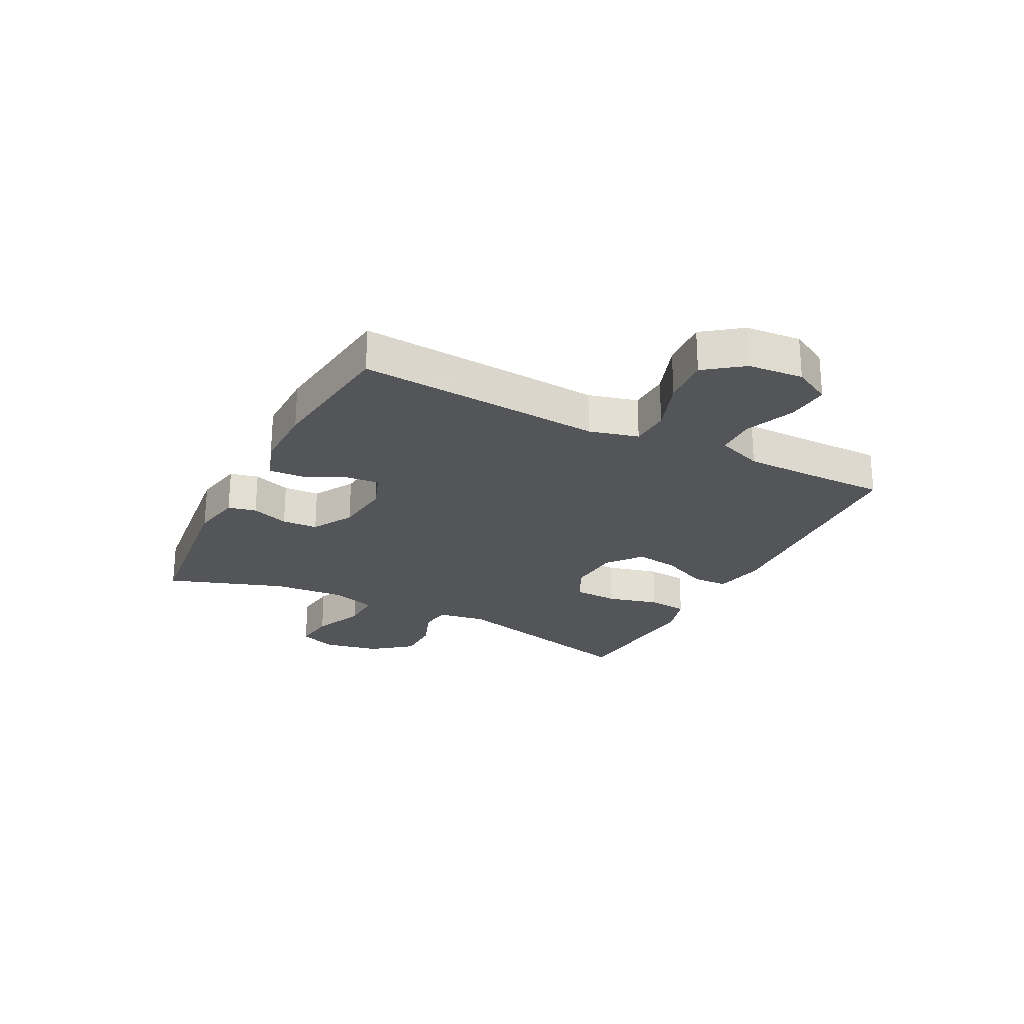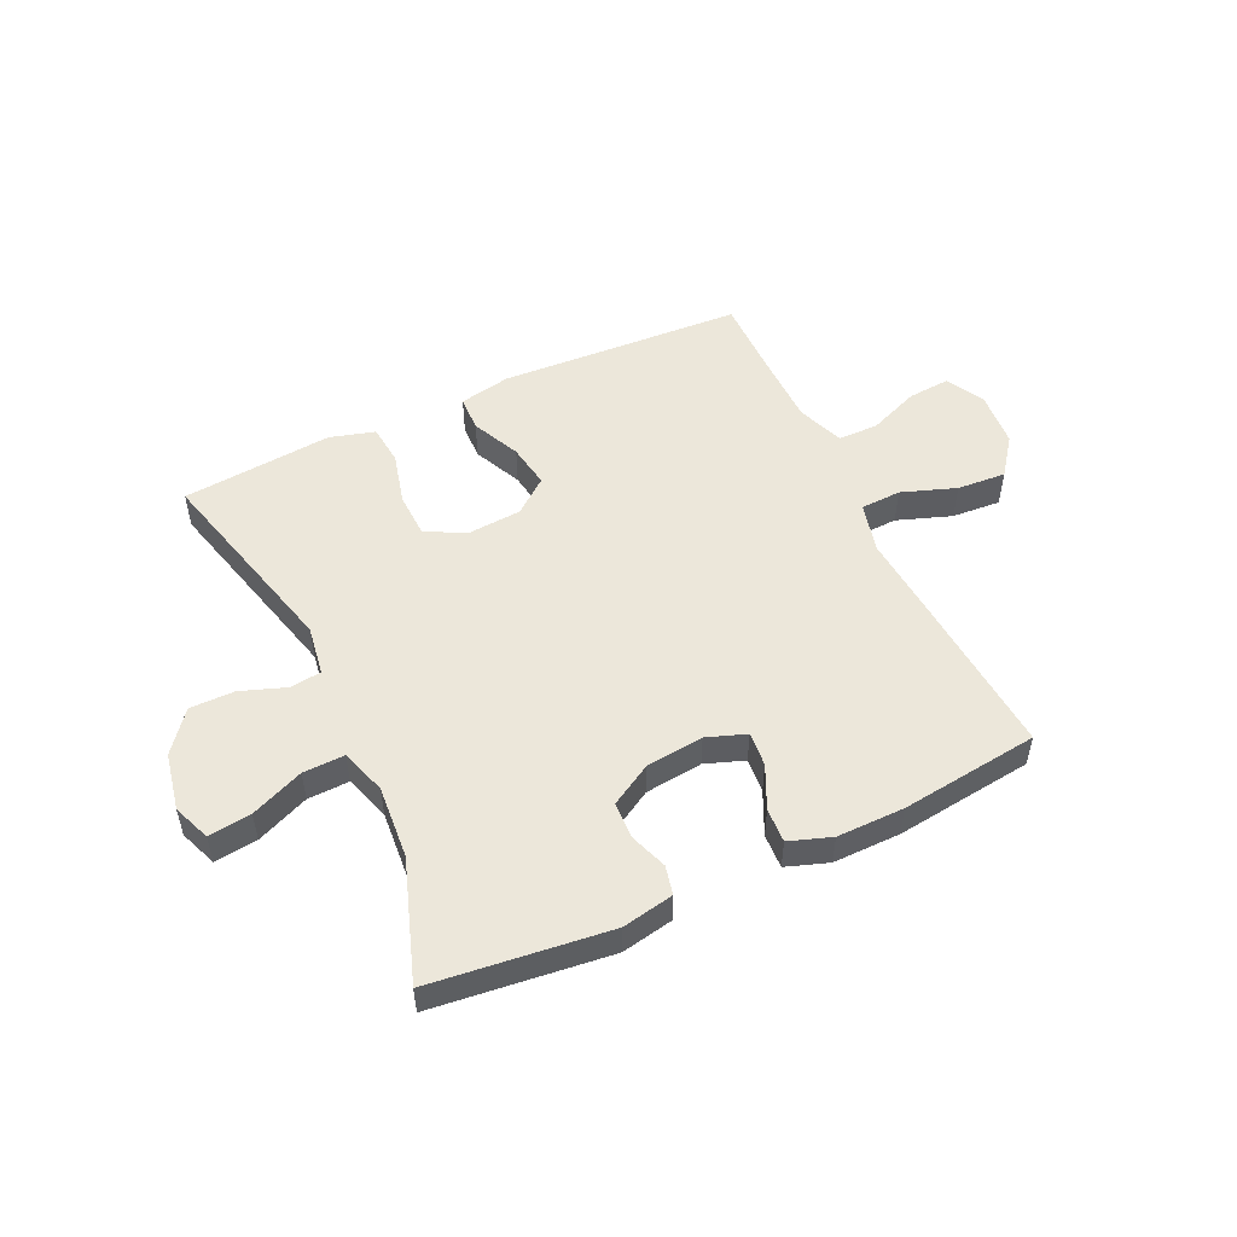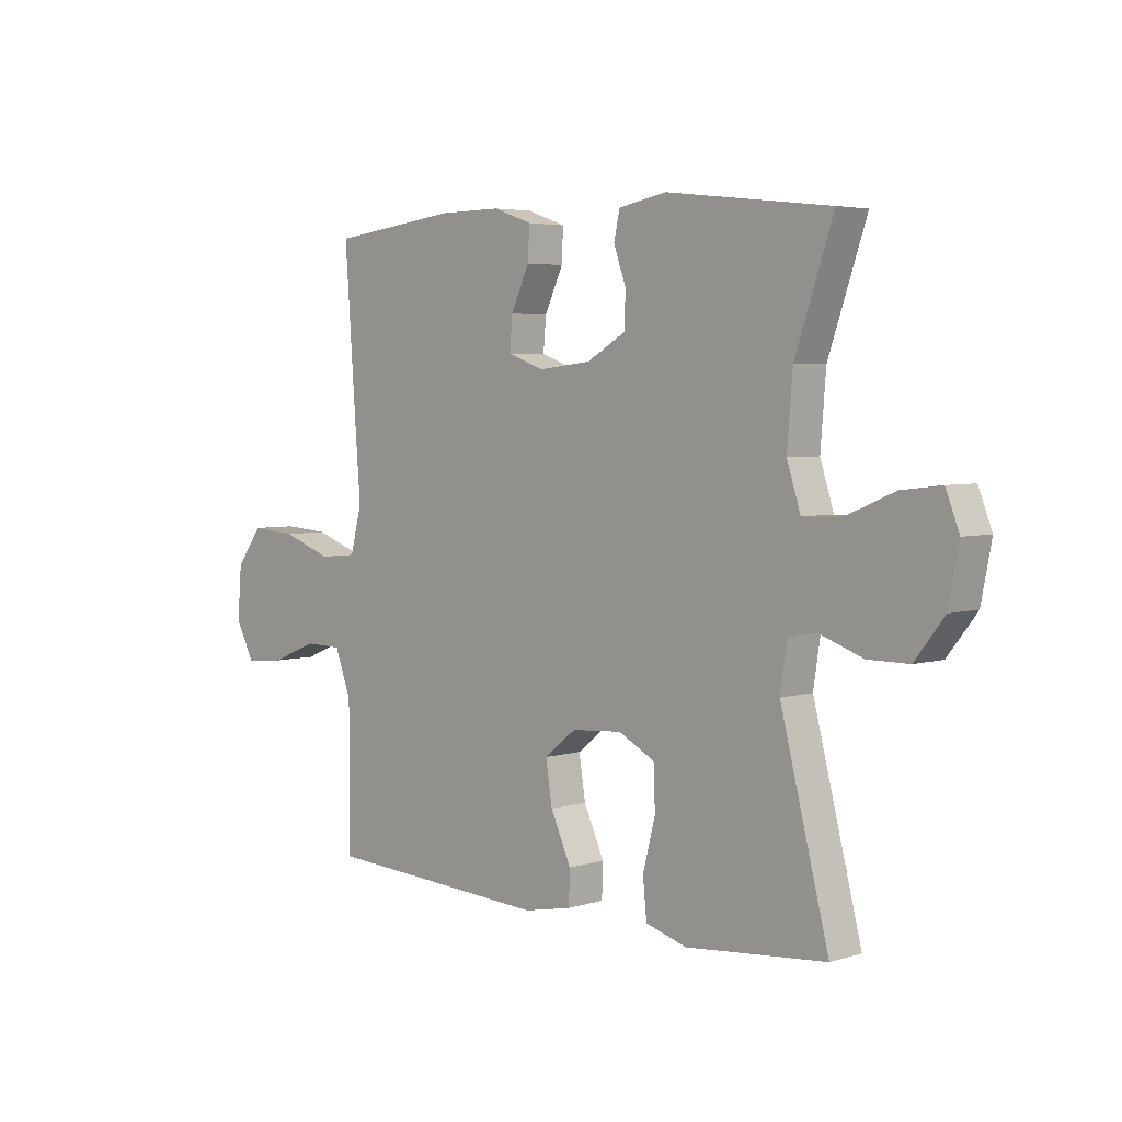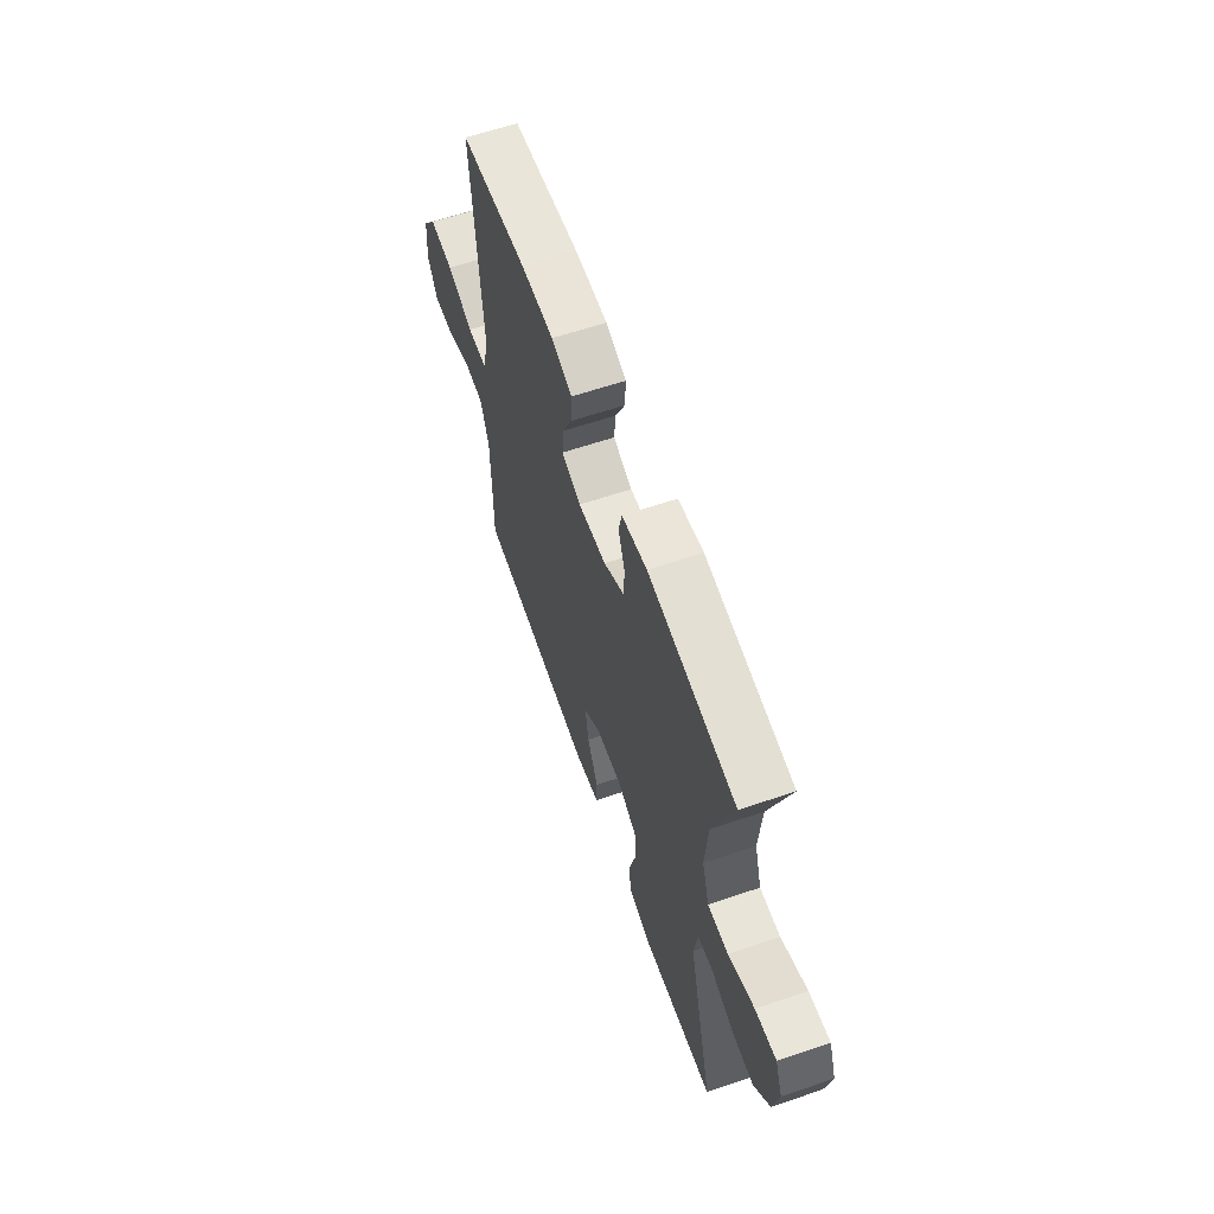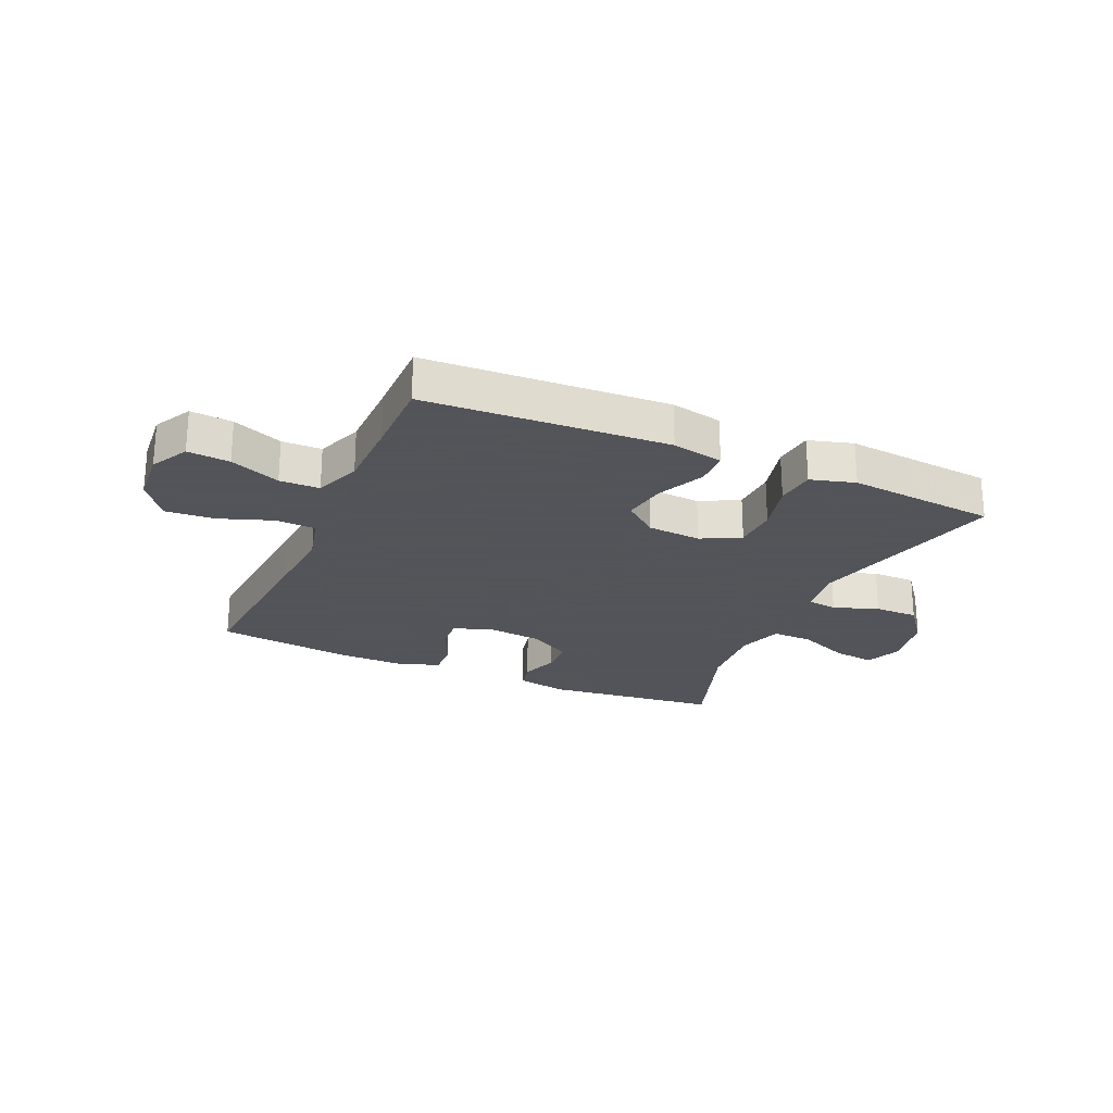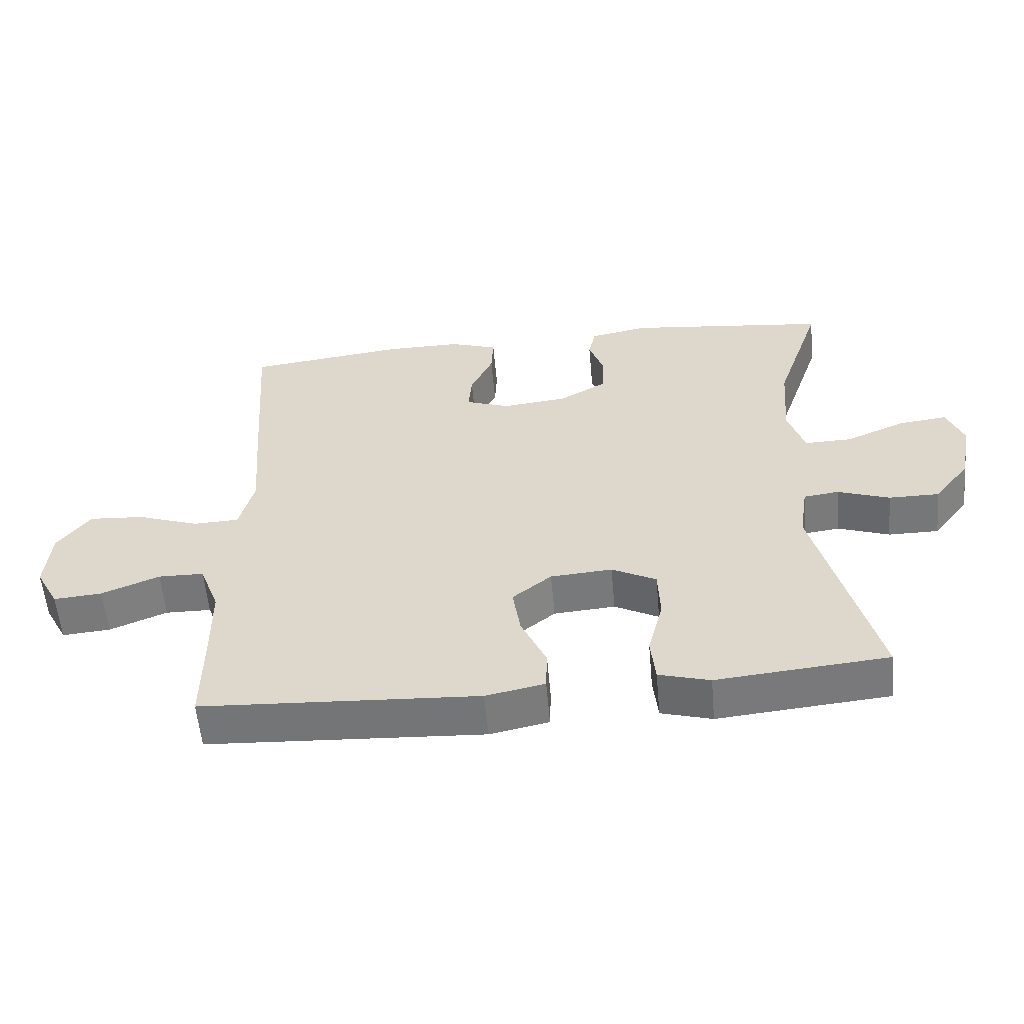
<metadata>
{"format":"obj","ext":"obj","renderer":"f3d","projection":"perspective","resolution":1024,"background":"white","views":[{"elev":-24.4,"azim":62.9,"up":"+Y"},{"elev":51.7,"azim":-25.1,"up":"+Y"},{"elev":4.3,"azim":-134.6,"up":"+Z"},{"elev":61.4,"azim":-109.1,"up":"+Z"},{"elev":-23.9,"azim":156.1,"up":"+Y"},{"elev":-57.0,"azim":-174.9,"up":"+Z"}]}
</metadata>
<code>
v -0.5 0.07 0.5
v -0.197 0.07 0.535
v -0.109 0.07 0.518
v -0.098 0.07 0.469
v -0.121 0.07 0.404
v -0.118 0.07 0.342
v -0.047 0.07 0.301
v 0.051 0.07 0.29
v 0.118 0.07 0.314
v 0.113 0.07 0.373
v 0.079 0.07 0.446
v 0.076 0.07 0.505
v 0.148 0.07 0.53
v 0.263 0.07 0.529
v 0.5 0.07 0.5
v 0.479 0.07 0.205
v 0.469 0.07 0.075
v 0.491 0.07 -0.01
v 0.56 0.07 -0.013
v 0.653 0.07 0.02
v 0.737 0.07 0.026
v 0.786 0.07 -0.039
v 0.794 0.07 -0.135
v 0.759 0.07 -0.2
v 0.686 0.07 -0.194
v 0.599 0.07 -0.159
v 0.53 0.07 -0.16
v 0.5 0.07 -0.24
v 0.499 0.07 -0.365
v 0.5 0.07 -0.5
v 0.082 0.07 -0.523
v -0.007 0.07 -0.505
v -0.009 0.07 -0.444
v 0.029 0.07 -0.361
v 0.041 0.07 -0.285
v -0.018 0.07 -0.238
v -0.111 0.07 -0.231
v -0.178 0.07 -0.266
v -0.181 0.07 -0.343
v -0.158 0.07 -0.433
v -0.165 0.07 -0.502
v -0.242 0.07 -0.524
v -0.358 0.07 -0.513
v -0.5 0.07 -0.5
v -0.411 0.07 -0.153
v -0.424 0.07 -0.068
v -0.477 0.07 -0.061
v -0.555 0.07 -0.089
v -0.631 0.07 -0.089
v -0.685 0.07 -0.02
v -0.704 0.07 0.078
v -0.679 0.07 0.142
v -0.606 0.07 0.133
v -0.516 0.07 0.095
v -0.445 0.07 0.093
v -0.42 0.07 0.171
v -0.43 0.07 0.296
v -0.5 0 0.5
v -0.197 0 0.535
v -0.109 0 0.518
v -0.098 0 0.469
v -0.121 0 0.404
v -0.118 0 0.342
v -0.047 0 0.301
v 0.051 0 0.29
v 0.118 0 0.314
v 0.113 0 0.373
v 0.079 0 0.446
v 0.076 0 0.505
v 0.148 0 0.53
v 0.263 0 0.529
v 0.5 0 0.5
v 0.479 0 0.205
v 0.469 0 0.075
v 0.491 0 -0.01
v 0.56 0 -0.013
v 0.653 0 0.02
v 0.737 0 0.026
v 0.786 0 -0.039
v 0.794 0 -0.135
v 0.759 0 -0.2
v 0.686 0 -0.194
v 0.599 0 -0.159
v 0.53 0 -0.16
v 0.5 0 -0.24
v 0.499 0 -0.365
v 0.5 0 -0.5
v 0.082 0 -0.523
v -0.007 0 -0.505
v -0.009 0 -0.444
v 0.029 0 -0.361
v 0.041 0 -0.285
v -0.018 0 -0.238
v -0.111 0 -0.231
v -0.178 0 -0.266
v -0.181 0 -0.343
v -0.158 0 -0.433
v -0.165 0 -0.502
v -0.242 0 -0.524
v -0.358 0 -0.513
v -0.5 0 -0.5
v -0.411 0 -0.153
v -0.424 0 -0.068
v -0.477 0 -0.061
v -0.555 0 -0.089
v -0.631 0 -0.089
v -0.685 0 -0.02
v -0.704 0 0.078
v -0.679 0 0.142
v -0.606 0 0.133
v -0.516 0 0.095
v -0.445 0 0.093
v -0.42 0 0.171
v -0.43 0 0.296
f 51 52 53 54
f 51 54 55
f 50 51 55
f 47 48 49 50
f 46 47 50 55
f 45 46 55 56
f 43 44 45
f 42 43 45 56
f 39 40 41 42
f 38 39 42 56
f 31 32 33 34
f 29 30 31 34
f 28 29 34 35
f 27 28 35 36
f 23 24 25 26
f 23 26 27
f 22 23 27
f 19 20 21 22
f 18 19 22 27
f 14 15 16 17
f 14 17 18
f 10 11 12 13
f 9 10 13 14
f 2 3 4 5
f 57 1 2 5
f 57 5 6
f 37 38 56 57
f 37 57 6 7
f 36 37 7 8
f 27 36 8 9
f 9 14 18 27
f 111 110 109 108
f 112 111 108
f 112 108 107
f 107 106 105 104
f 112 107 104 103
f 113 112 103 102
f 102 101 100
f 113 102 100 99
f 99 98 97 96
f 113 99 96 95
f 91 90 89 88
f 91 88 87 86
f 92 91 86 85
f 93 92 85 84
f 83 82 81 80
f 84 83 80
f 84 80 79
f 79 78 77 76
f 84 79 76 75
f 74 73 72 71
f 75 74 71
f 70 69 68 67
f 71 70 67 66
f 62 61 60 59
f 62 59 58 114
f 63 62 114
f 114 113 95 94
f 64 63 114 94
f 65 64 94 93
f 66 65 93 84
f 84 75 71 66
f 1 58 59 2
f 2 59 60 3
f 3 60 61 4
f 4 61 62 5
f 5 62 63 6
f 6 63 64 7
f 7 64 65 8
f 8 65 66 9
f 9 66 67 10
f 10 67 68 11
f 11 68 69 12
f 12 69 70 13
f 13 70 71 14
f 14 71 72 15
f 15 72 73 16
f 16 73 74 17
f 17 74 75 18
f 18 75 76 19
f 19 76 77 20
f 20 77 78 21
f 21 78 79 22
f 22 79 80 23
f 23 80 81 24
f 24 81 82 25
f 25 82 83 26
f 26 83 84 27
f 27 84 85 28
f 28 85 86 29
f 29 86 87 30
f 30 87 88 31
f 31 88 89 32
f 32 89 90 33
f 33 90 91 34
f 34 91 92 35
f 35 92 93 36
f 36 93 94 37
f 37 94 95 38
f 38 95 96 39
f 39 96 97 40
f 40 97 98 41
f 41 98 99 42
f 42 99 100 43
f 43 100 101 44
f 44 101 102 45
f 45 102 103 46
f 46 103 104 47
f 47 104 105 48
f 48 105 106 49
f 49 106 107 50
f 50 107 108 51
f 51 108 109 52
f 52 109 110 53
f 53 110 111 54
f 54 111 112 55
f 55 112 113 56
f 56 113 114 57
f 57 114 58 1

</code>
